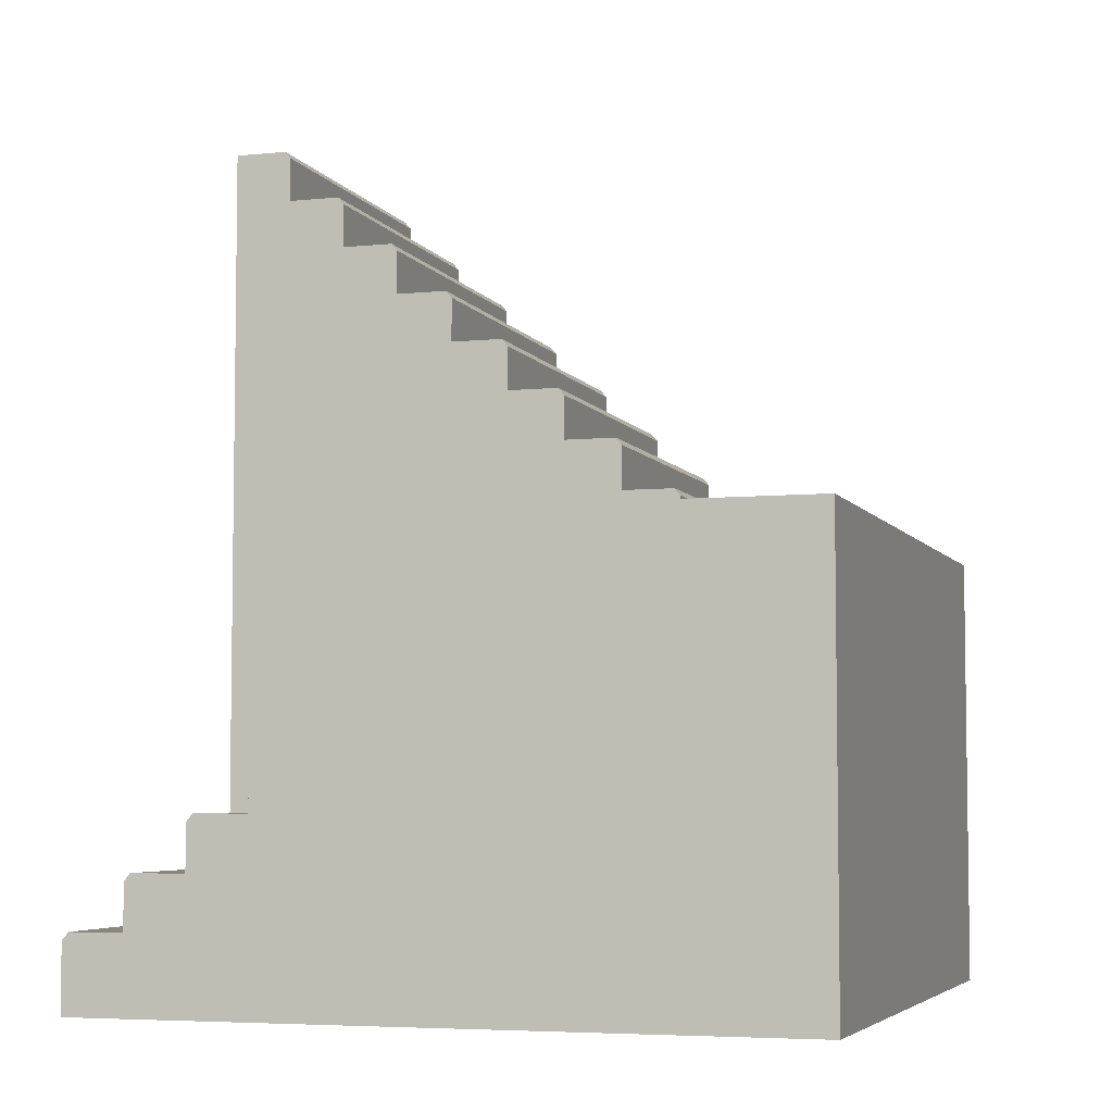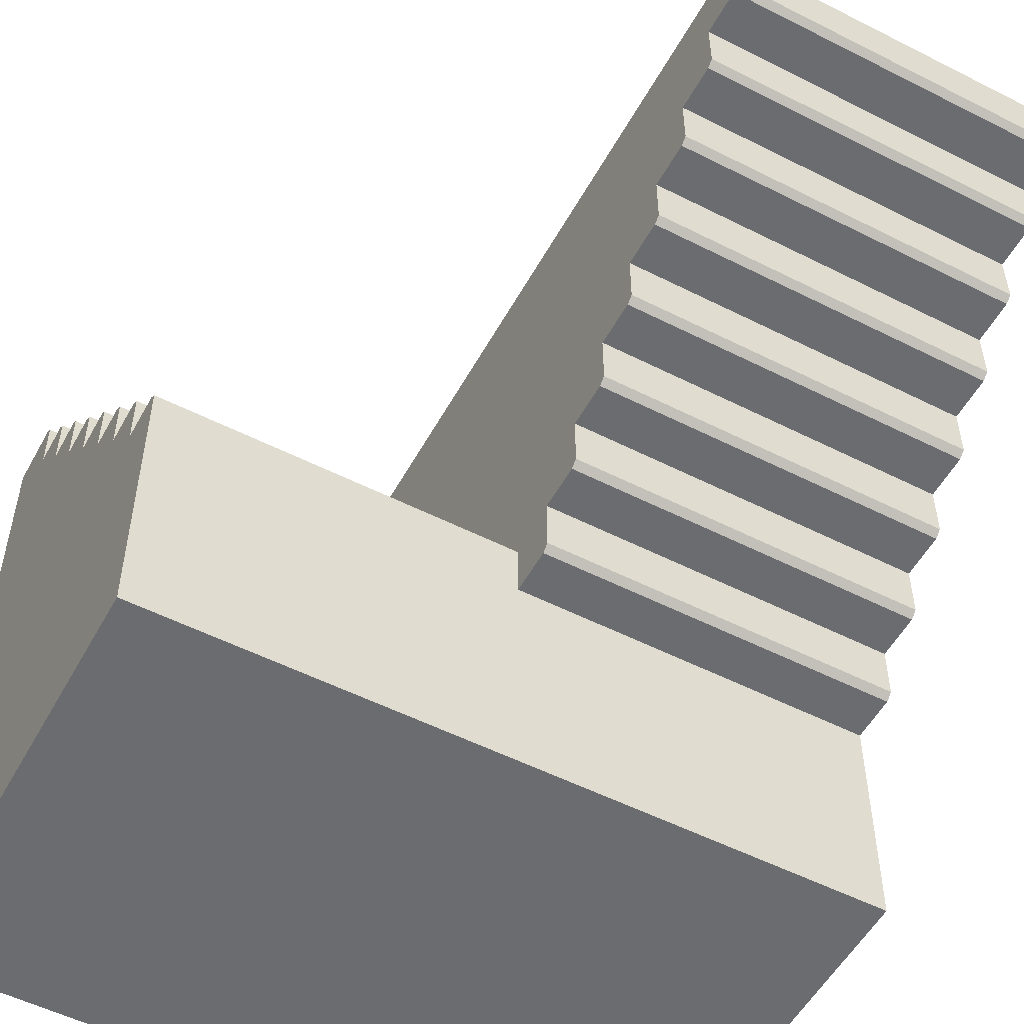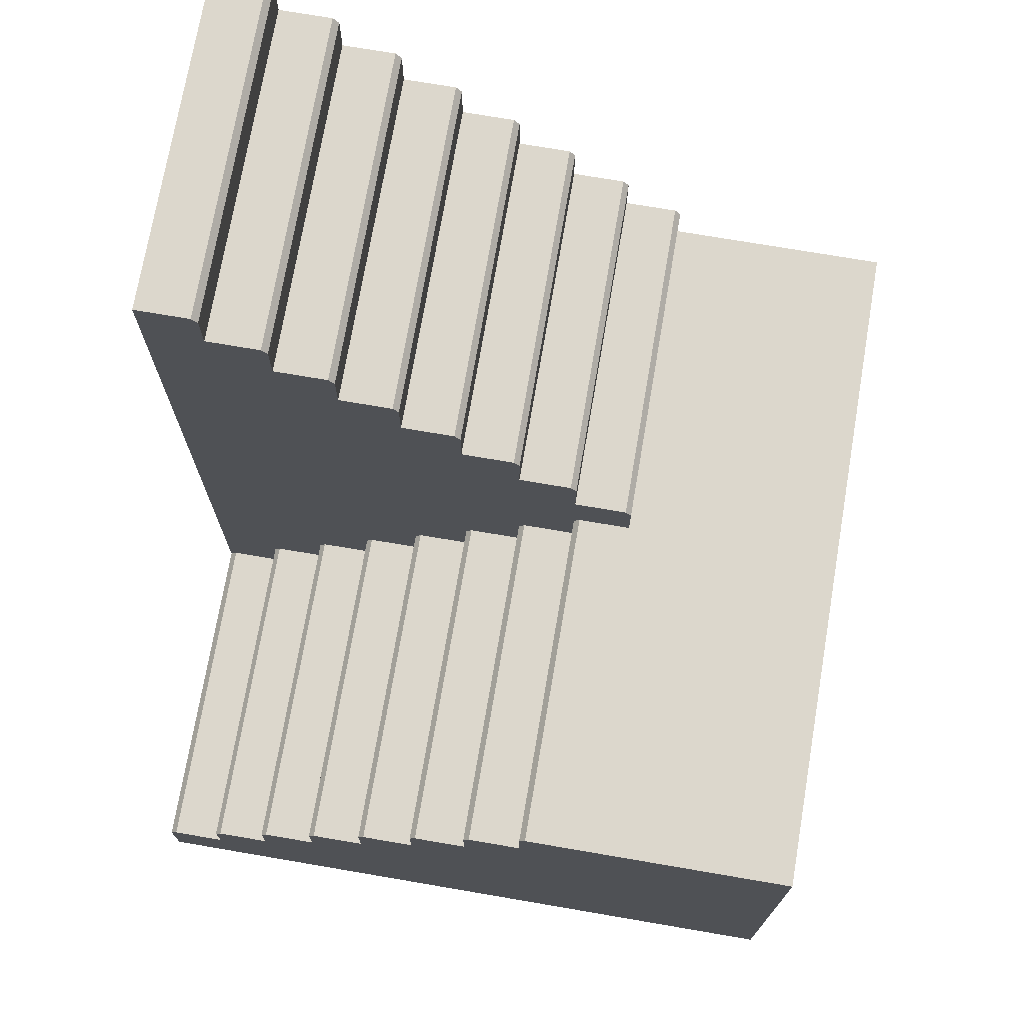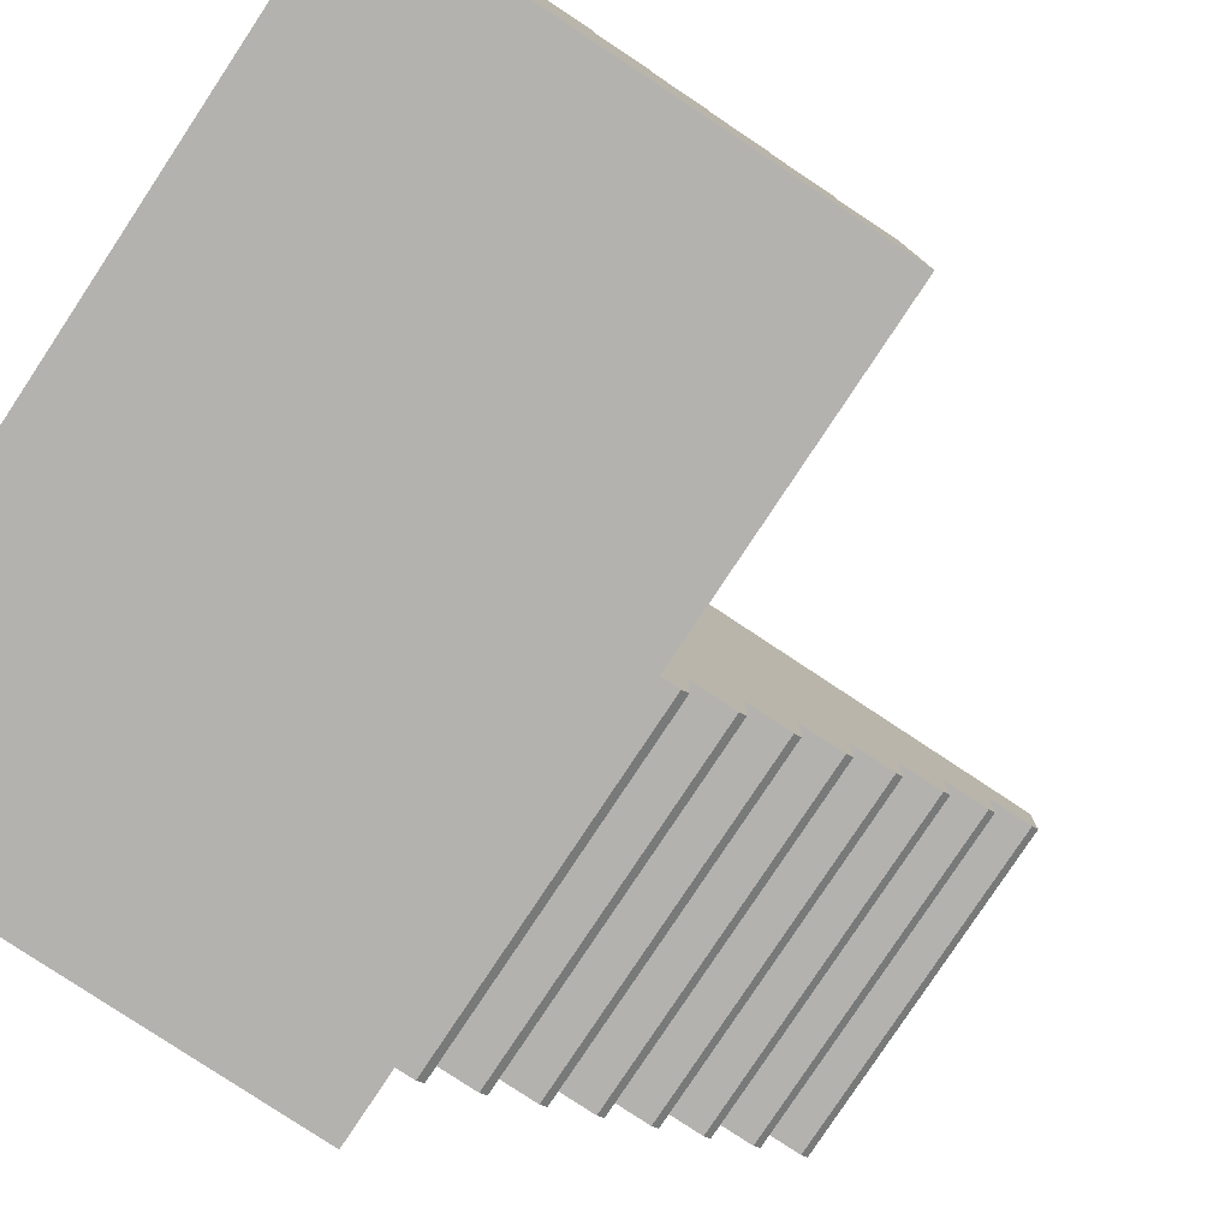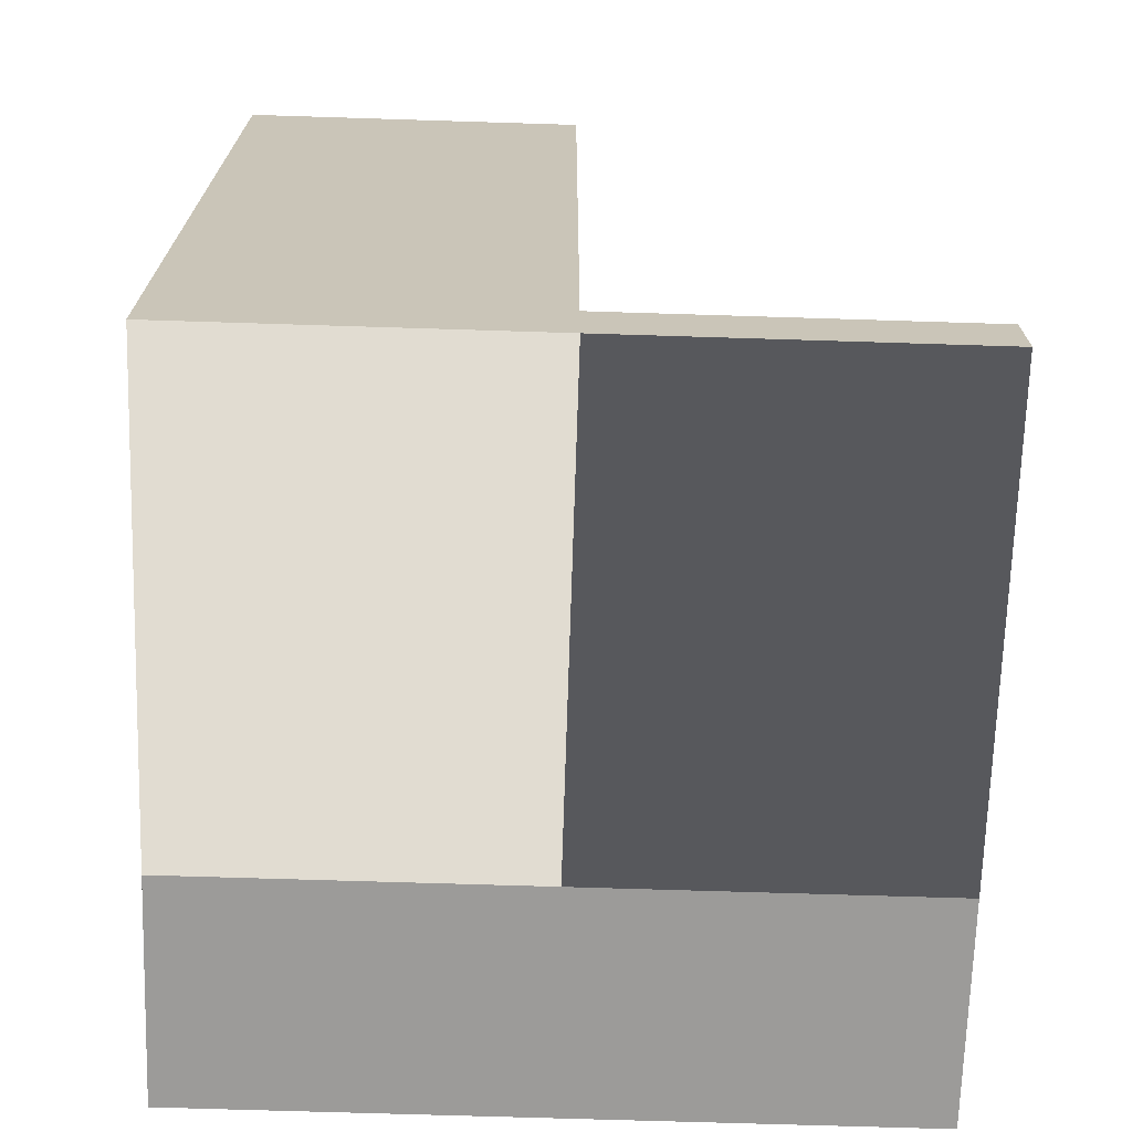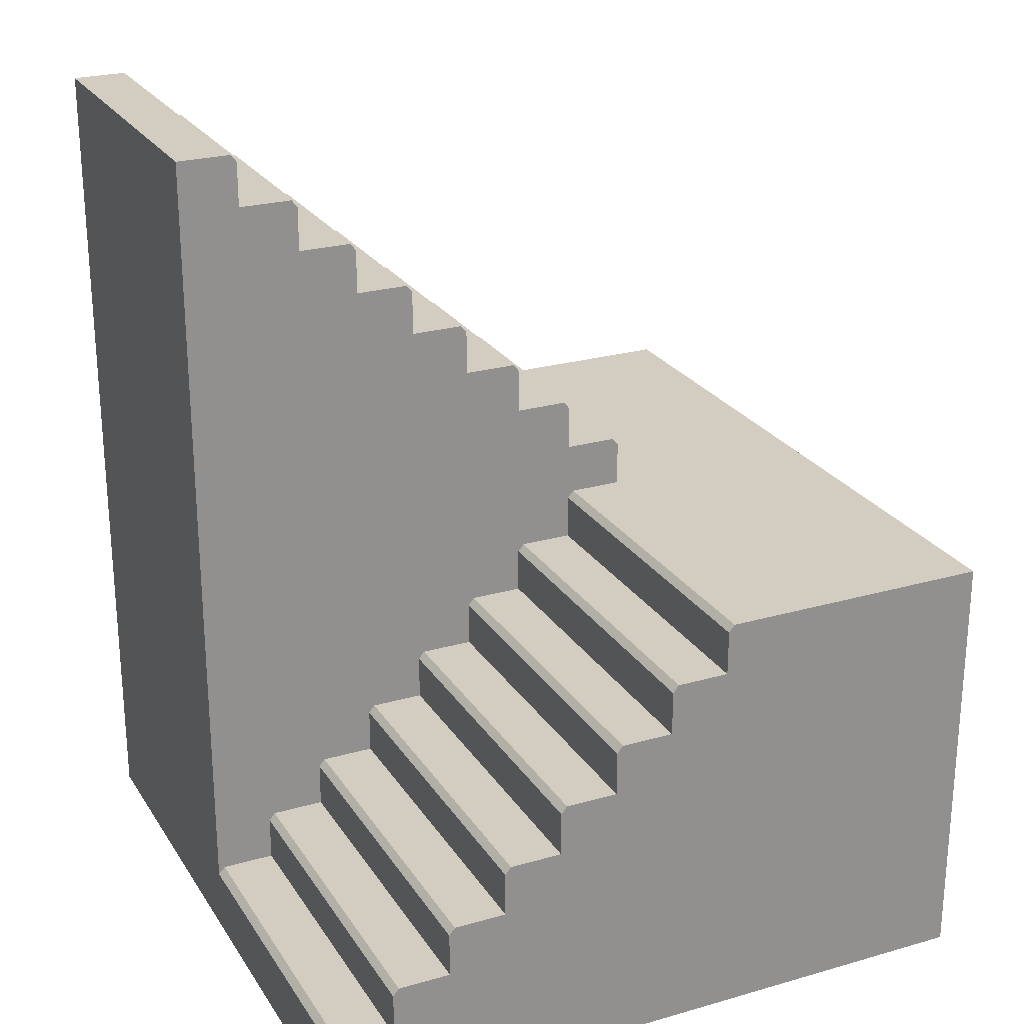
<metadata>
{"format":"obj","ext":"obj","renderer":"f3d","projection":"perspective","resolution":1024,"background":"white","views":[{"elev":-5.3,"azim":107.6,"up":"+Y"},{"elev":-53.7,"azim":151.6,"up":"+Z"},{"elev":72.8,"azim":99.7,"up":"+Y"},{"elev":-79.8,"azim":56.5,"up":"+Z"},{"elev":-69.8,"azim":-1.8,"up":"+Y"},{"elev":24.6,"azim":64.9,"up":"+Y"}]}
</metadata>
<code>
v -125 -8.034 -170.2
v 0 -8.034 -170.2
v -125 -8.034 0.2526
v 0 -8.035 0.2526
v 0 150 -170.2
v -125 150 -170.2
v -125 75 -85.1
v 0 75 -85.1
v -125 112.5 -127.6
v 0 112.5 -127.6
v 0 37.5 -42.55
v -125 37.5 -42.55
v 0 18.75 -21.27
v -125 18.75 -21.27
v -125 56.25 -63.82
v 0 56.25 -63.82
v 0 93.75 -106.4
v -125 93.75 -106.4
v -125 131.3 -148.9
v 0 131.3 -148.9
v -125 16.14 0.2526
v 0 16.14 0.2526
v -125 91.14 -85.1
v 0 91.14 -85.1
v -125 53.64 -42.55
v 0 53.64 -42.55
v -125 128.6 -127.6
v 0 128.6 -127.6
v -125 147.4 -148.9
v 0 147.4 -148.9
v -125 72.39 -63.82
v 0 72.39 -63.82
v -125 34.89 -21.27
v 0 34.89 -21.27
v -125 109.9 -106.4
v 0 109.9 -106.4
v -125 18.75 -2.127
v 0 18.75 -2.127
v -125 37.5 -23.4
v 0 37.5 -23.4
v -125 56.25 -44.68
v 0 56.25 -44.68
v -125 75 -65.95
v 0 75 -65.95
v -125 93.75 -87.23
v 0 93.75 -87.23
v -125 112.5 -108.5
v 0 112.5 -108.5
v -125 131.3 -129.8
v 0 131.3 -129.8
v -125 150 -151
v 0 150 -151
v -250 -8.033 0.2526
v -250 -8.034 -170.2
v -250 150 -170.2
v -250 300 0.2526
v -125 300 0.2526
v -125 225 -85.1
v -250 225 -85.1
v -125 262.5 -42.55
v -250 262.5 -42.55
v -250 187.5 -127.6
v -125 187.5 -127.6
v -250 168.8 -148.9
v -125 168.8 -148.9
v -125 206.3 -106.4
v -250 206.3 -106.4
v -250 243.8 -63.82
v -125 243.8 -63.82
v -125 281.3 -21.27
v -250 281.3 -21.27
v -125 166.1 -170.2
v -250 166.1 -170.2
v -125 241.1 -85.1
v -250 241.1 -85.1
v -125 203.6 -127.6
v -250 203.6 -127.6
v -125 278.6 -42.55
v -250 278.6 -42.55
v -125 297.4 -21.27
v -250 297.4 -21.27
v -125 222.4 -106.4
v -250 222.4 -106.4
v -125 184.9 -148.9
v -250 184.9 -148.9
v -125 259.9 -63.82
v -250 259.9 -63.82
v -125 168.8 -168.1
v -250 168.8 -168.1
v -125 187.5 -146.8
v -250 187.5 -146.8
v -125 206.3 -125.5
v -250 206.3 -125.5
v -125 225 -104.2
v -250 225 -104.2
v -125 243.8 -82.97
v -250 243.7 -82.97
v -125 262.5 -61.7
v -250 262.5 -61.7
v -125 281.3 -40.42
v -250 281.3 -40.42
v -125 300 -19.15
v -250 300 -19.15
v -250 150 -250
v 0 150 -250
v -250 -8.034 -250
v 0 -8.034 -250
v -125 150 -250
v -125 -8.034 -250
v -125 -2.157 -7.525
v -125 119.9 -162.7
f 2 8 16 11
f 4 13 38 22
f 8 17 46 24
f 11 16 42 26
f 10 20 50 28
f 20 5 52 30
f 16 8 44 32
f 13 11 40 34
f 17 10 48 36
f 2 5 20 10
f 2 10 17 8
f 3 1 4
f 21 3 4 22
f 38 37 21 22
f 13 14 37 38
f 13 34 33 14
f 40 39 33 34
f 12 39 40 11
f 25 12 11 26
f 42 41 25 26
f 16 15 41 42
f 16 32 31 15
f 44 43 31 32
f 8 7 43 44
f 23 7 8 24
f 46 45 23 24
f 17 18 45 46
f 35 18 17 36
f 48 47 35 36
f 10 9 47 48
f 27 9 10 28
f 50 49 27 28
f 20 19 49 50
f 29 19 20 30
f 52 51 29 30
f 5 6 51 52
f 56 53 21 57
f 103 56 57 102
f 3 53 54 1
f 6 65 63 21
f 53 59 67 62
f 89 64 65 88
f 97 68 69 96
f 95 59 58 94
f 93 67 66 92
f 99 61 60 98
f 101 71 70 100
f 65 6 72 88
f 6 55 73 72
f 55 64 89 73
f 69 58 74 96
f 58 59 75 74
f 59 68 97 75
f 66 63 76 92
f 63 62 77 76
f 62 67 93 77
f 70 60 78 100
f 60 61 79 78
f 61 71 101 79
f 57 70 80 102
f 70 71 81 80
f 71 56 103 81
f 58 66 82 94
f 67 59 95 83
f 63 65 84 90
f 64 62 91 85
f 60 69 86 98
f 68 61 99 87
f 53 62 64 55 54
f 53 56 71 61
f 53 61 68 59
f 21 58 69 60
f 21 63 66 58
f 21 60 70 57
f 73 89 88 72
f 77 93 92 76
f 83 95 94 82
f 75 97 96 74
f 87 99 98 86
f 79 101 100 78
f 81 103 102 80
f 86 69 68 87
f 85 91 90 84
f 63 90 91 62
f 67 83 82 66
f 64 85 84 65
f 108 6 5 105
f 109 108 105 107
f 1 109 107 2
f 5 2 107 105
f 106 54 55 104
f 55 6 108 104
f 106 109 1 54
f 104 108 109 106
f 4 1 2
f 2 11 13 4
f 21 53 3
f 6 21 110 111

</code>
